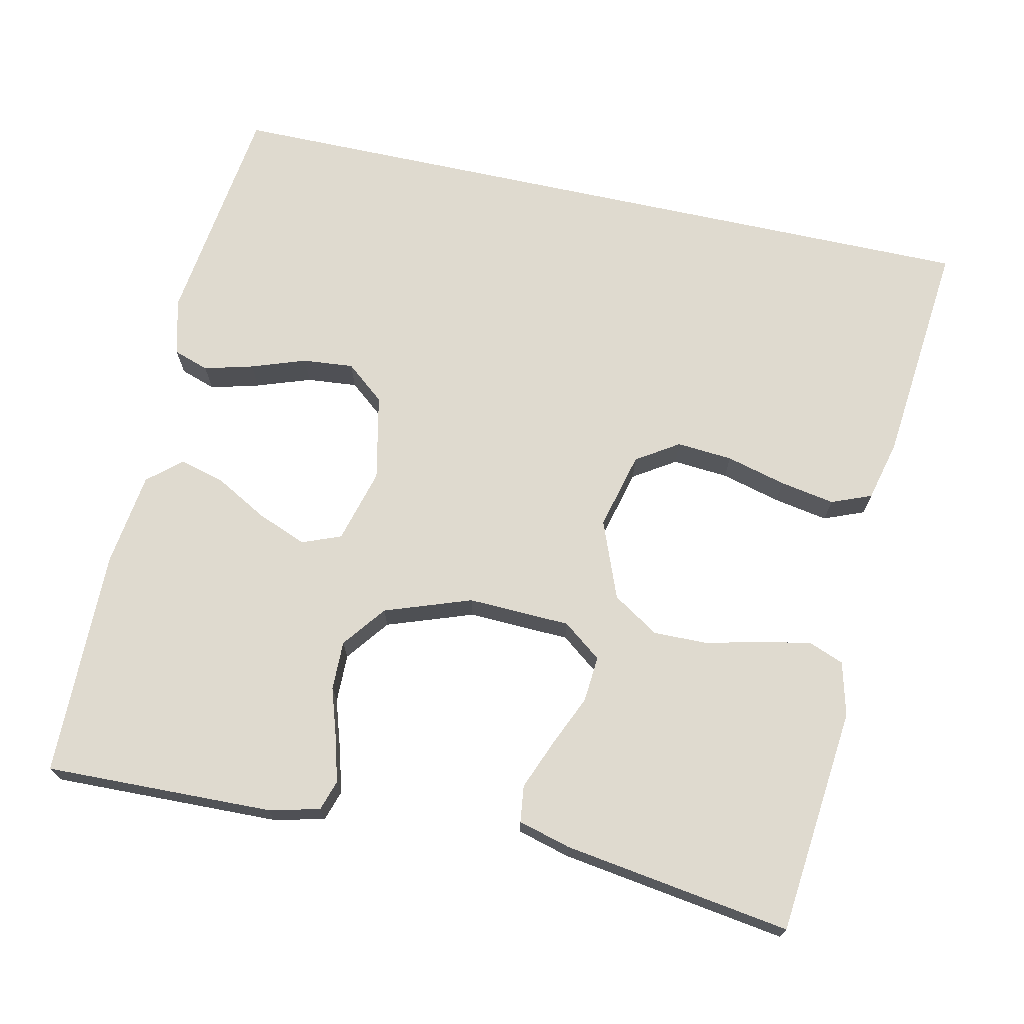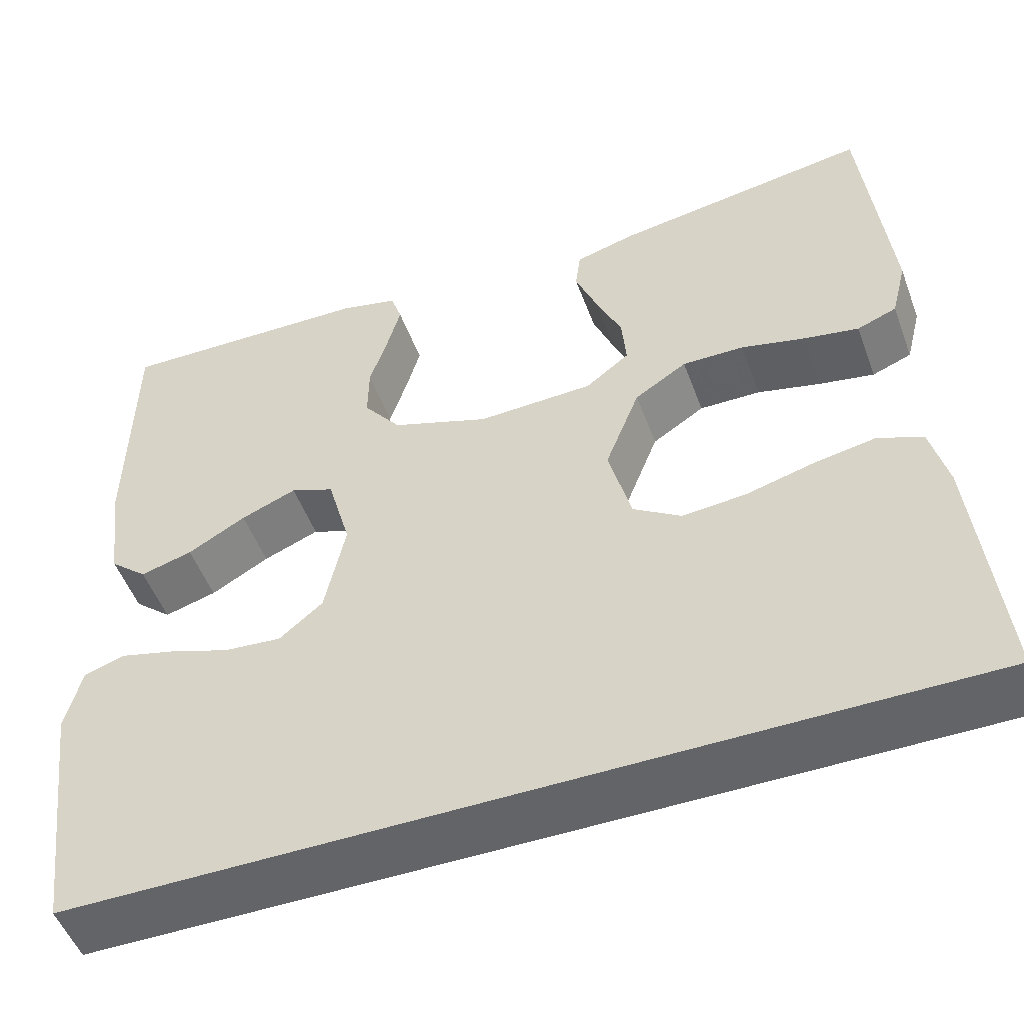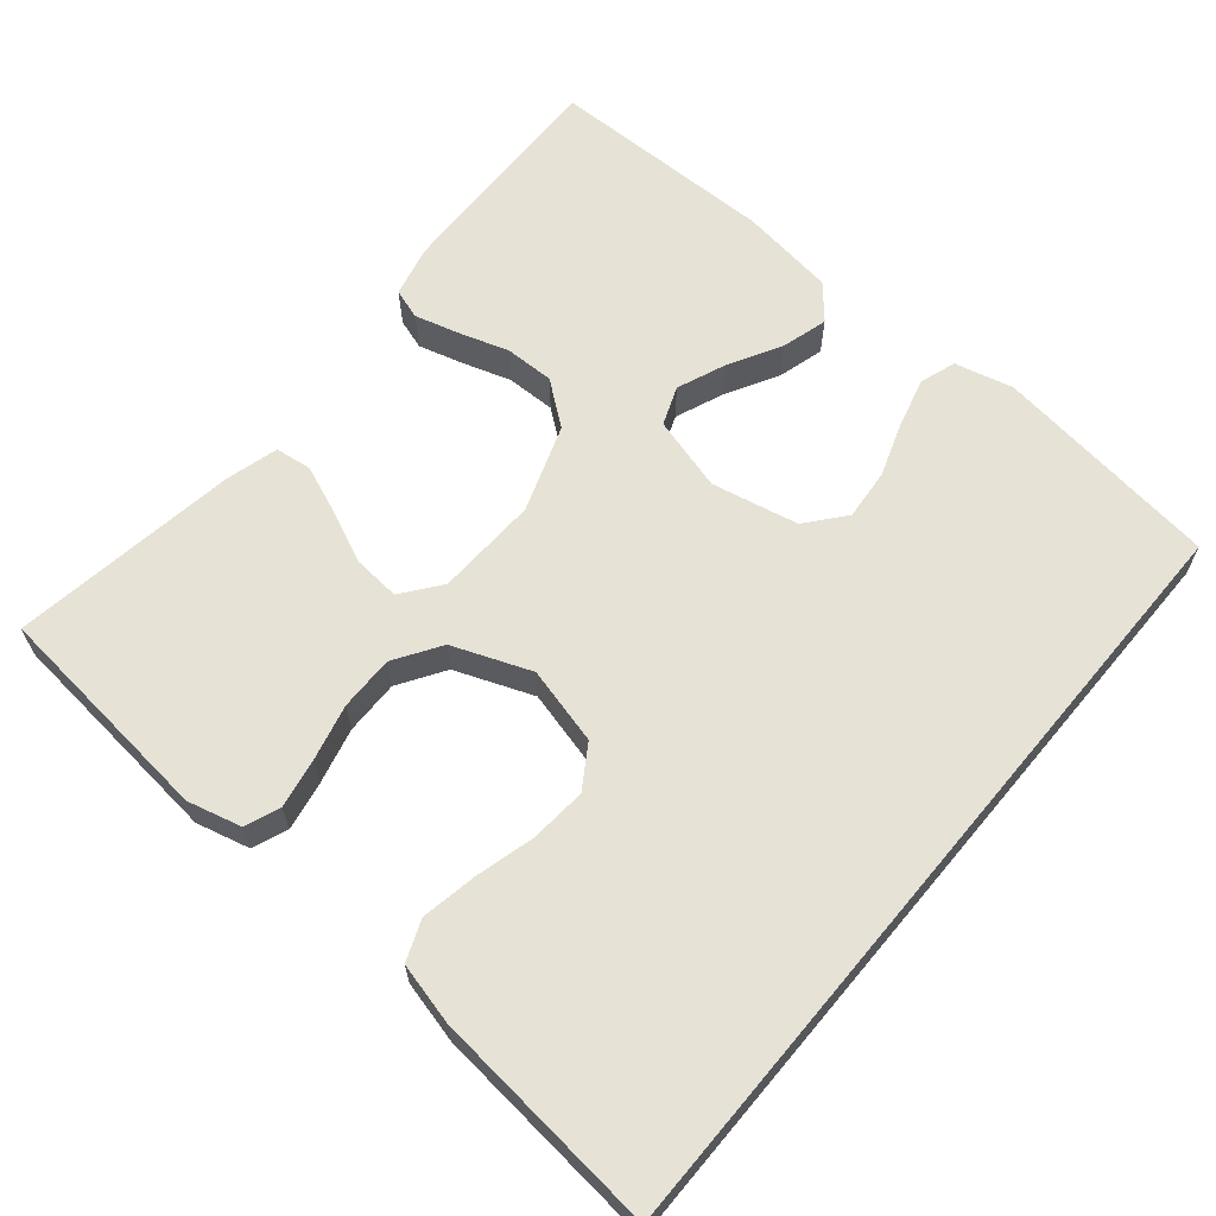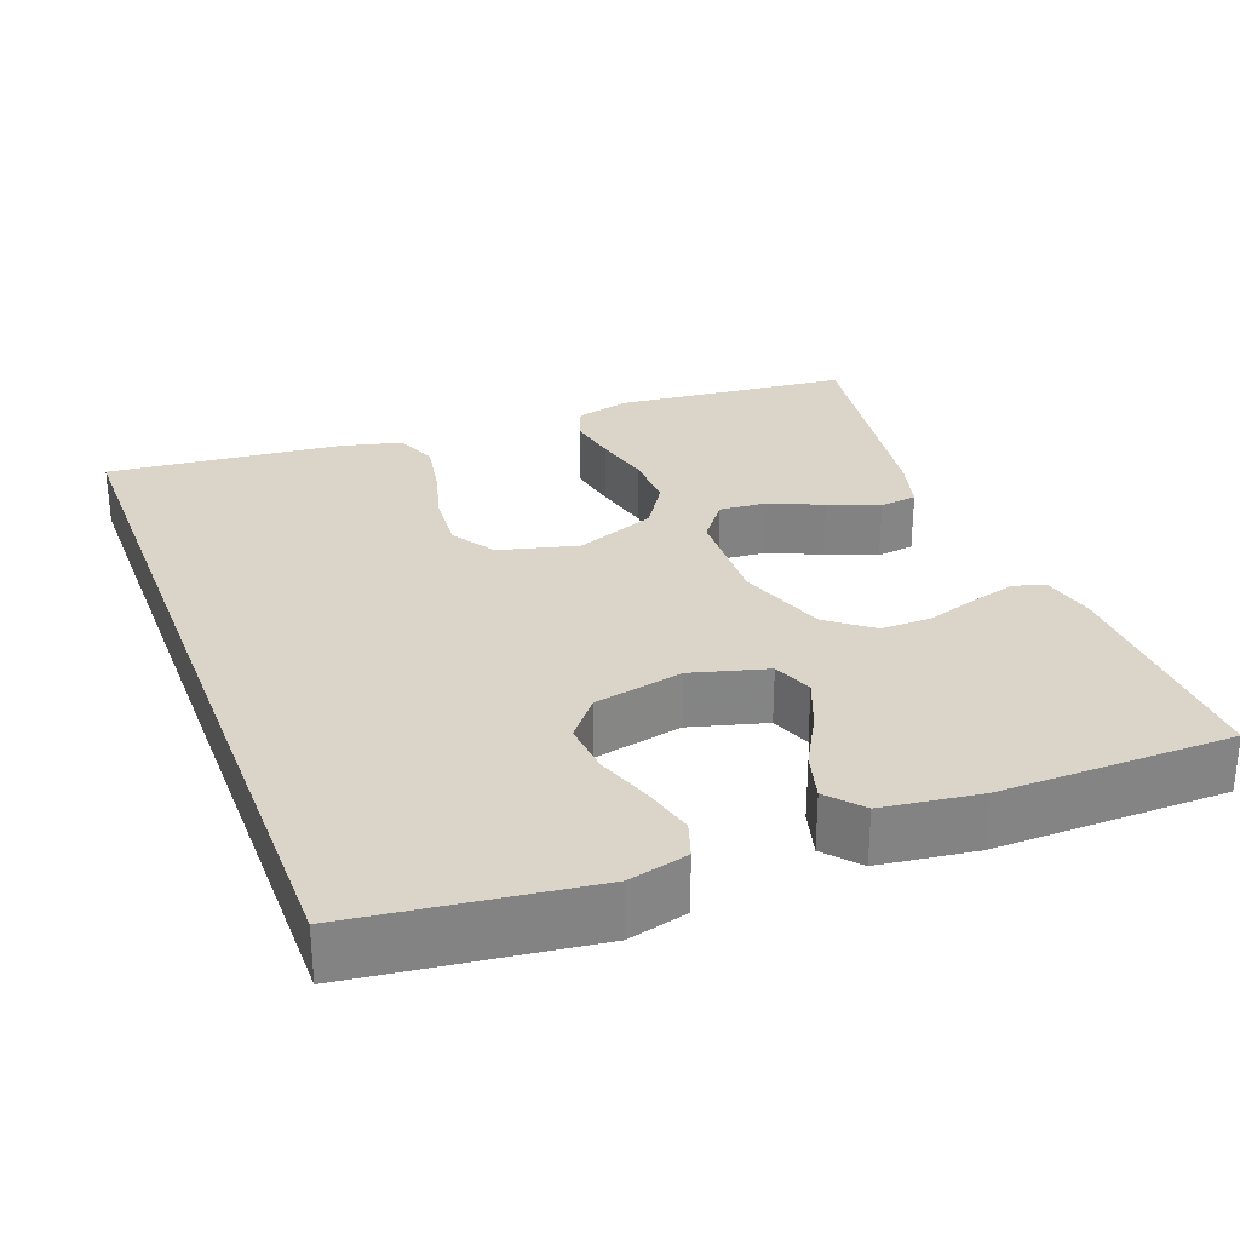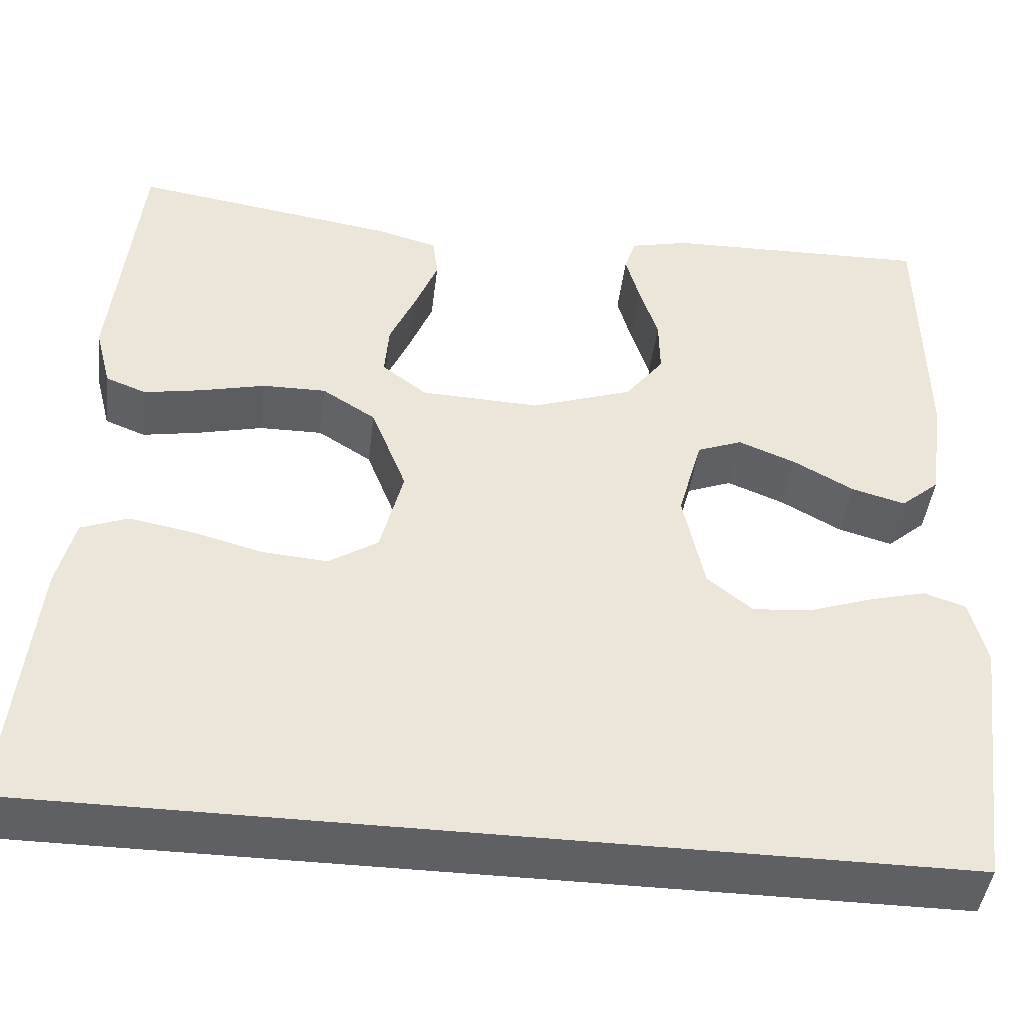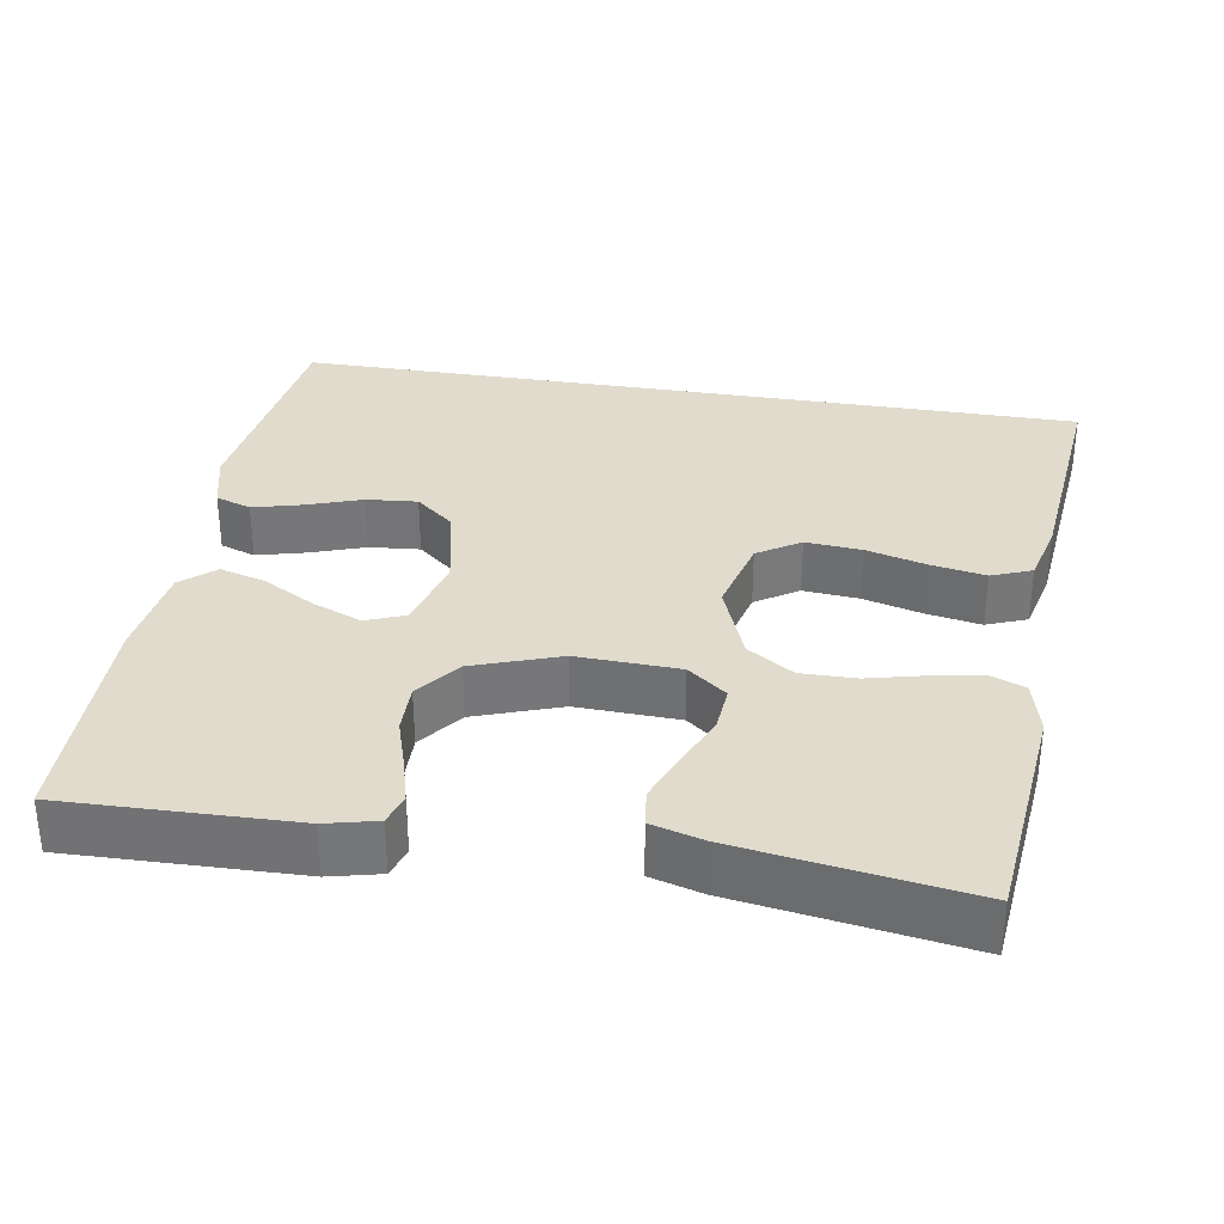
<metadata>
{"format":"obj","ext":"obj","renderer":"f3d","projection":"perspective","resolution":1024,"background":"white","views":[{"elev":70.6,"azim":12.3,"up":"+Y"},{"elev":-51.1,"azim":20.1,"up":"+Z"},{"elev":63.9,"azim":129.9,"up":"+Y"},{"elev":29.1,"azim":-110.8,"up":"+Y"},{"elev":-44.7,"azim":172.9,"up":"+Z"},{"elev":33.2,"azim":9.4,"up":"+Y"}]}
</metadata>
<code>
v 0.565 0.07 -0.5
v -0.477 0.07 -0.5
v -0.516 0.07 -0.2
v -0.497 0.07 -0.124
v -0.45 0.07 -0.108
v -0.385 0.07 -0.125
v -0.313 0.07 -0.15
v -0.246 0.07 -0.156
v -0.195 0.07 -0.114
v -0.171 0.07 0
v -0.198 0.07 0.098
v -0.249 0.07 0.118
v -0.314 0.07 0.092
v -0.382 0.07 0.054
v -0.443 0.07 0.037
v -0.487 0.07 0.075
v -0.504 0.07 0.2
v -0.5 0.07 0.5
v -0.2 0.07 0.492
v -0.133 0.07 0.476
v -0.12 0.07 0.436
v -0.136 0.07 0.378
v -0.157 0.07 0.312
v -0.158 0.07 0.247
v -0.114 0.07 0.19
v 0 0.07 0.15
v 0.135 0.07 0.155
v 0.186 0.07 0.194
v 0.181 0.07 0.255
v 0.151 0.07 0.323
v 0.125 0.07 0.388
v 0.131 0.07 0.436
v 0.2 0.07 0.455
v 0.5 0.07 0.5
v 0.531 0.07 0.2
v 0.513 0.07 0.129
v 0.467 0.07 0.111
v 0.402 0.07 0.123
v 0.328 0.07 0.141
v 0.256 0.07 0.142
v 0.195 0.07 0.103
v 0.155 0.07 0
v 0.181 0.07 -0.102
v 0.237 0.07 -0.138
v 0.311 0.07 -0.132
v 0.39 0.07 -0.111
v 0.462 0.07 -0.098
v 0.515 0.07 -0.119
v 0.535 0.07 -0.2
v 0.565 0 -0.5
v -0.477 0 -0.5
v -0.516 0 -0.2
v -0.497 0 -0.124
v -0.45 0 -0.108
v -0.385 0 -0.125
v -0.313 0 -0.15
v -0.246 0 -0.156
v -0.195 0 -0.114
v -0.171 0 0
v -0.198 0 0.098
v -0.249 0 0.118
v -0.314 0 0.092
v -0.382 0 0.054
v -0.443 0 0.037
v -0.487 0 0.075
v -0.504 0 0.2
v -0.5 0 0.5
v -0.2 0 0.492
v -0.133 0 0.476
v -0.12 0 0.436
v -0.136 0 0.378
v -0.157 0 0.312
v -0.158 0 0.247
v -0.114 0 0.19
v 0 0 0.15
v 0.135 0 0.155
v 0.186 0 0.194
v 0.181 0 0.255
v 0.151 0 0.323
v 0.125 0 0.388
v 0.131 0 0.436
v 0.2 0 0.455
v 0.5 0 0.5
v 0.531 0 0.2
v 0.513 0 0.129
v 0.467 0 0.111
v 0.402 0 0.123
v 0.328 0 0.141
v 0.256 0 0.142
v 0.195 0 0.103
v 0.155 0 0
v 0.181 0 -0.102
v 0.237 0 -0.138
v 0.311 0 -0.132
v 0.39 0 -0.111
v 0.462 0 -0.098
v 0.515 0 -0.119
v 0.535 0 -0.2
f 49 1 2
f 48 49 2
f 47 48 2
f 46 47 2
f 45 46 2
f 44 45 2 3
f 43 44 3
f 37 38 39
f 36 37 39
f 35 36 39
f 34 35 39
f 33 34 39
f 32 33 39
f 31 32 39
f 30 31 39
f 29 30 39
f 28 29 39 40
f 27 28 40 41
f 21 22 23
f 20 21 23
f 19 20 23
f 18 19 23
f 17 18 23
f 16 17 23
f 15 16 23
f 14 15 23
f 13 14 23
f 12 13 23 24
f 11 12 24 25
f 5 6 7
f 4 5 7
f 3 4 7
f 3 7 8
f 43 3 8
f 42 43 8 9
f 42 9 10
f 41 42 10
f 27 41 10
f 26 27 10
f 10 11 25 26
f 51 50 98
f 51 98 97
f 51 97 96
f 51 96 95
f 51 95 94
f 52 51 94 93
f 52 93 92
f 88 87 86
f 88 86 85
f 88 85 84
f 88 84 83
f 88 83 82
f 88 82 81
f 88 81 80
f 88 80 79
f 88 79 78
f 89 88 78 77
f 90 89 77 76
f 72 71 70
f 72 70 69
f 72 69 68
f 72 68 67
f 72 67 66
f 72 66 65
f 72 65 64
f 72 64 63
f 72 63 62
f 73 72 62 61
f 74 73 61 60
f 56 55 54
f 56 54 53
f 56 53 52
f 57 56 52
f 57 52 92
f 58 57 92 91
f 59 58 91
f 59 91 90
f 59 90 76
f 59 76 75
f 75 74 60 59
f 1 50 51 2
f 2 51 52 3
f 3 52 53 4
f 4 53 54 5
f 5 54 55 6
f 6 55 56 7
f 7 56 57 8
f 8 57 58 9
f 9 58 59 10
f 10 59 60 11
f 11 60 61 12
f 12 61 62 13
f 13 62 63 14
f 14 63 64 15
f 15 64 65 16
f 16 65 66 17
f 17 66 67 18
f 18 67 68 19
f 19 68 69 20
f 20 69 70 21
f 21 70 71 22
f 22 71 72 23
f 23 72 73 24
f 24 73 74 25
f 25 74 75 26
f 26 75 76 27
f 27 76 77 28
f 28 77 78 29
f 29 78 79 30
f 30 79 80 31
f 31 80 81 32
f 32 81 82 33
f 33 82 83 34
f 34 83 84 35
f 35 84 85 36
f 36 85 86 37
f 37 86 87 38
f 38 87 88 39
f 39 88 89 40
f 40 89 90 41
f 41 90 91 42
f 42 91 92 43
f 43 92 93 44
f 44 93 94 45
f 45 94 95 46
f 46 95 96 47
f 47 96 97 48
f 48 97 98 49
f 49 98 50 1

</code>
